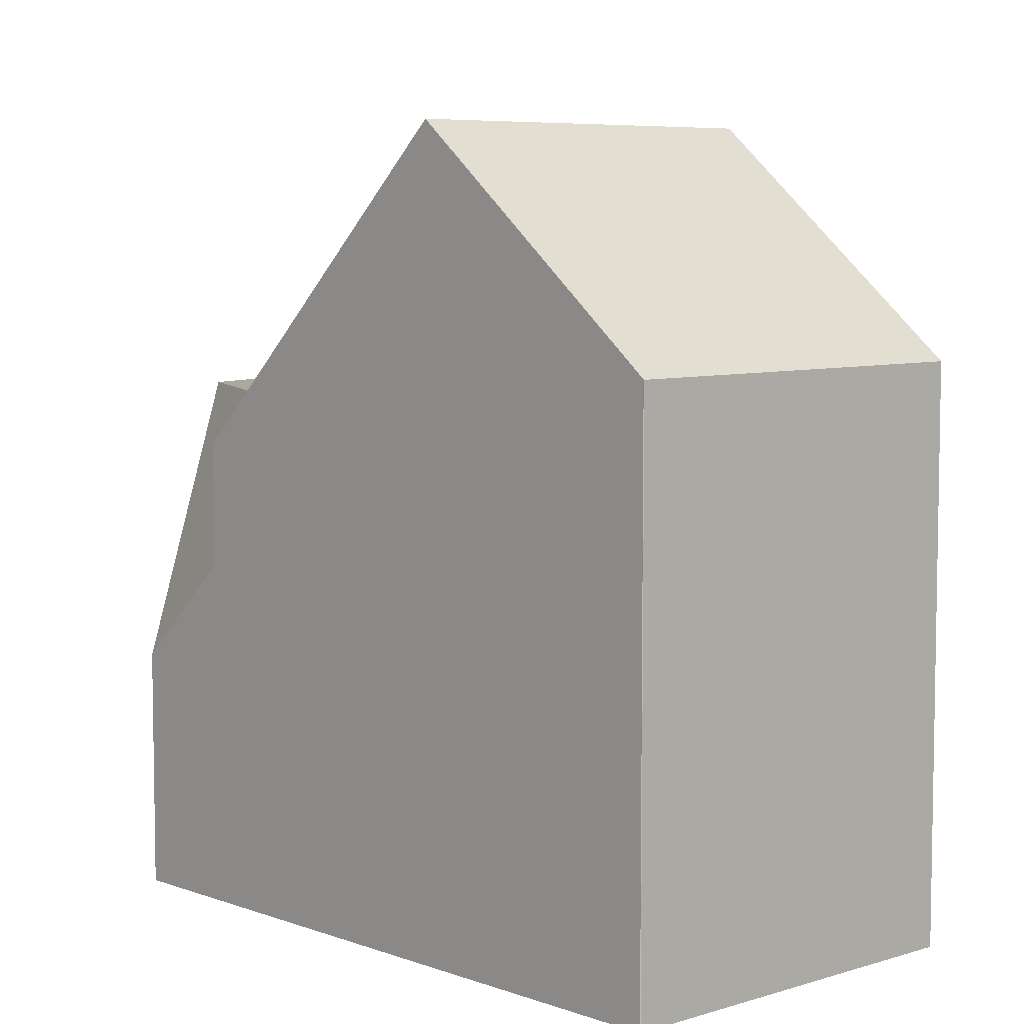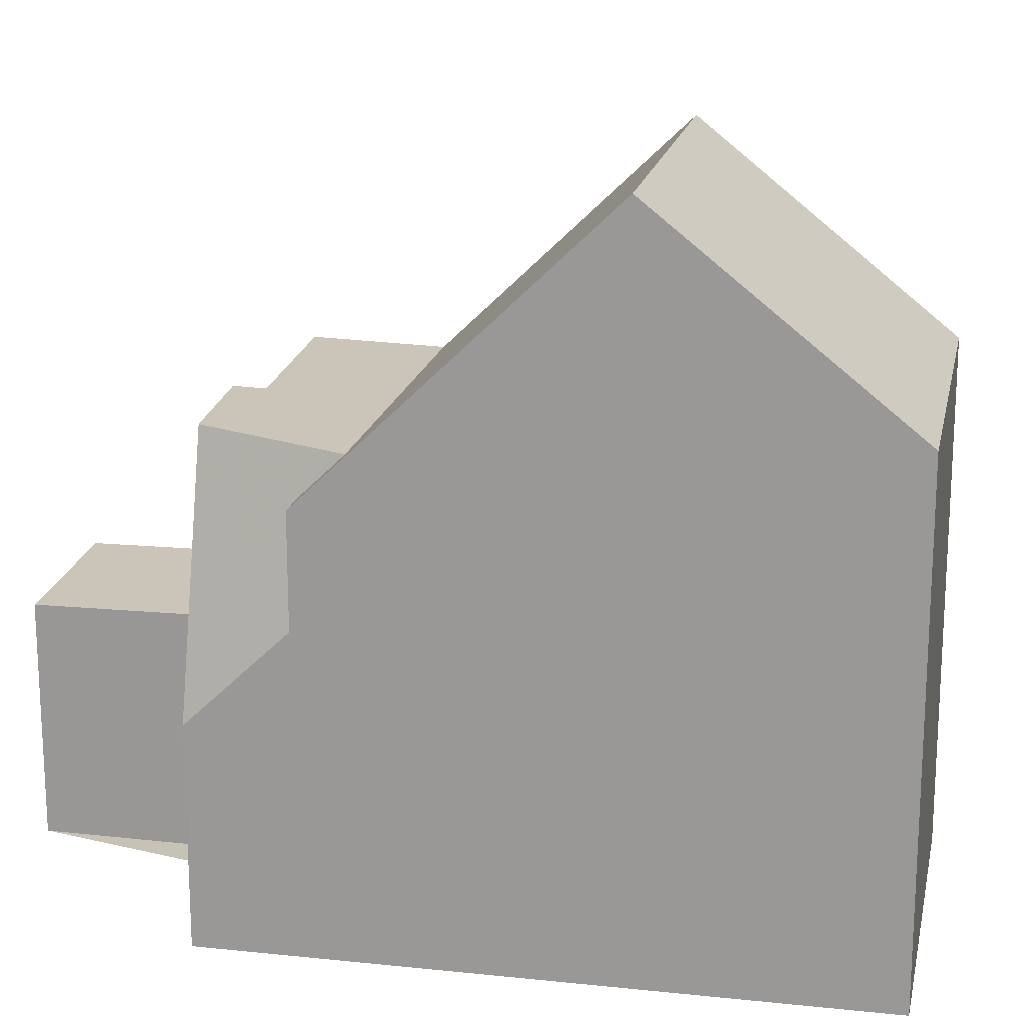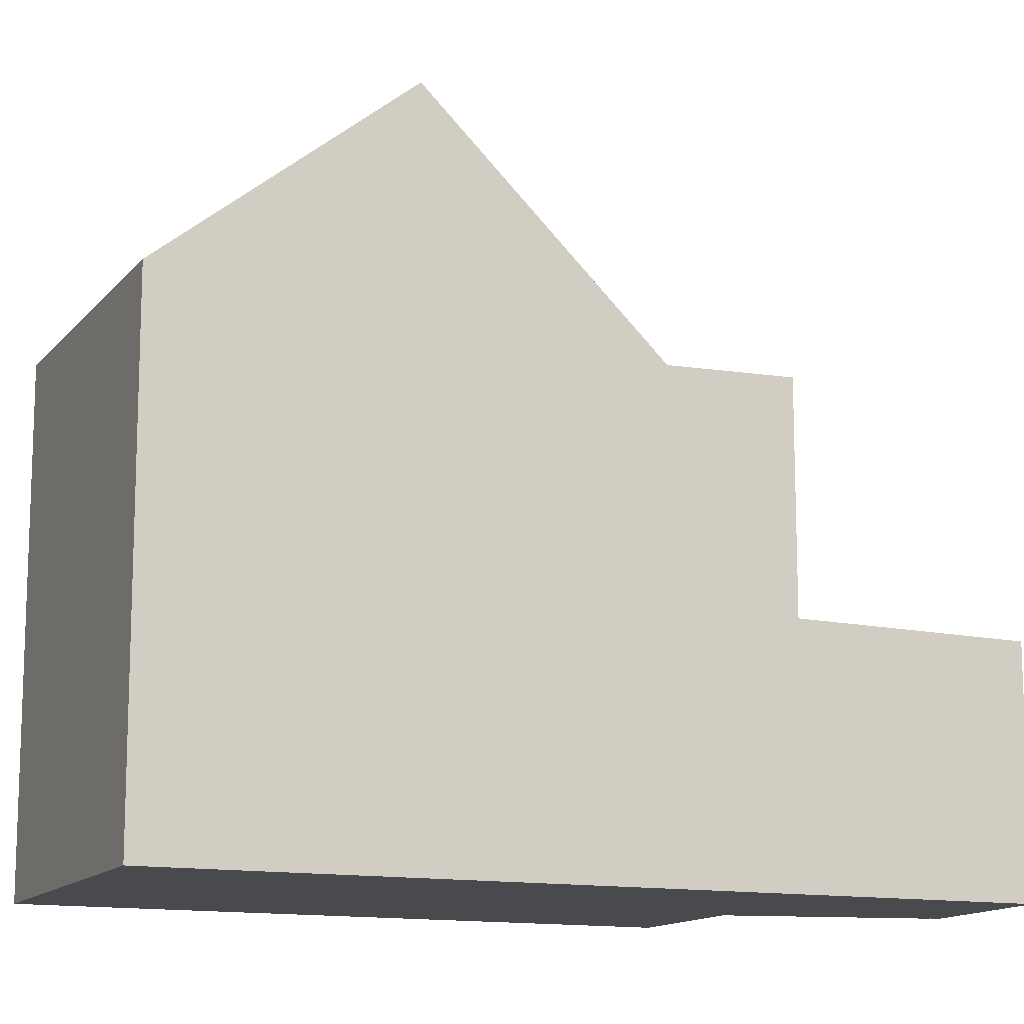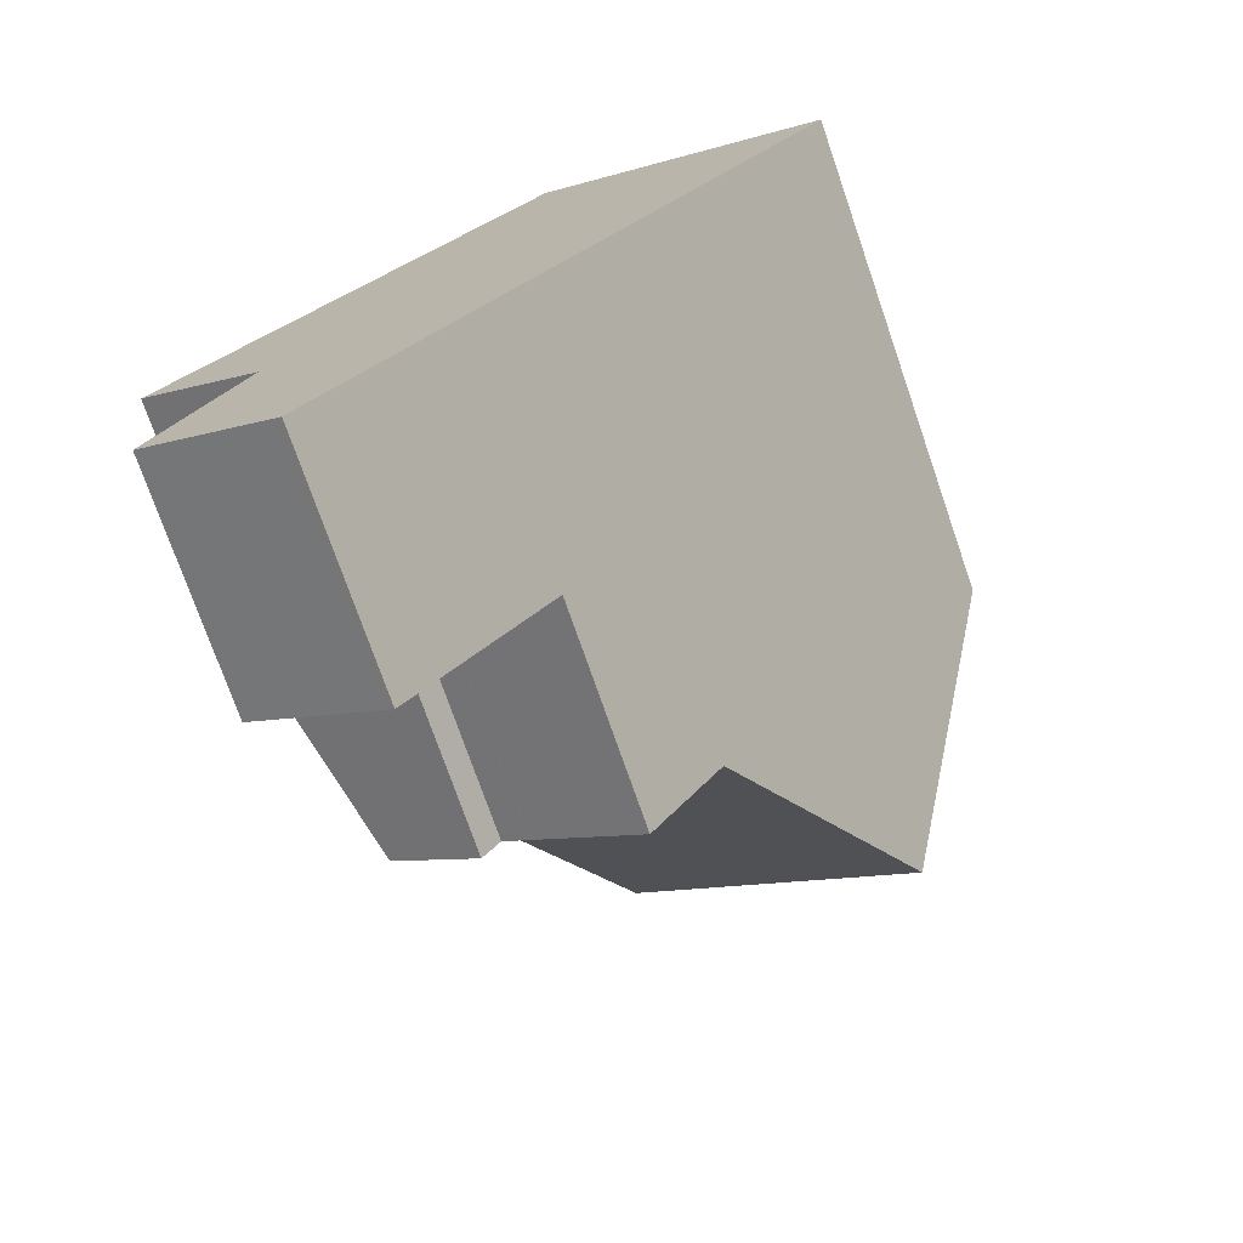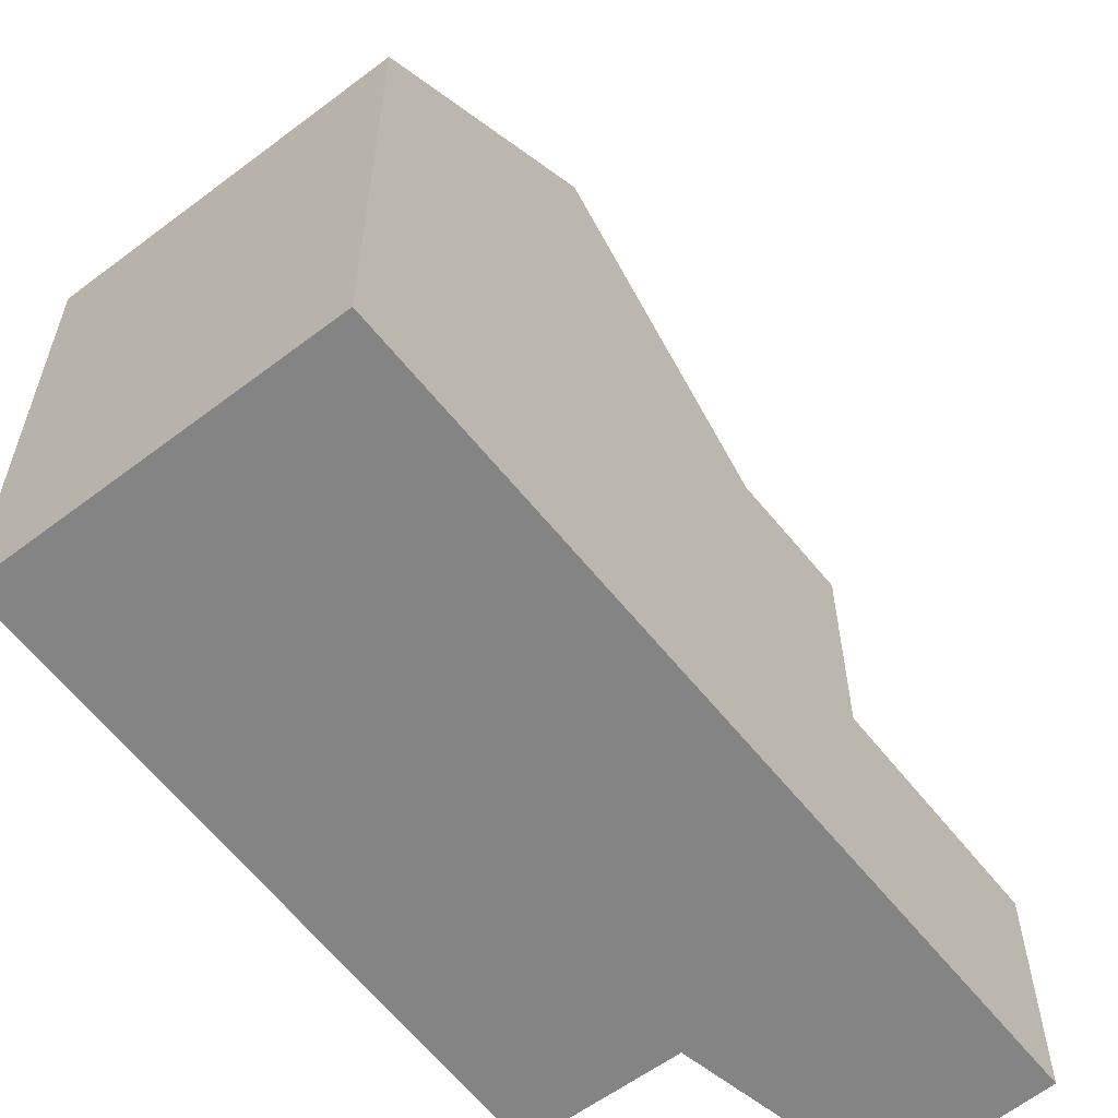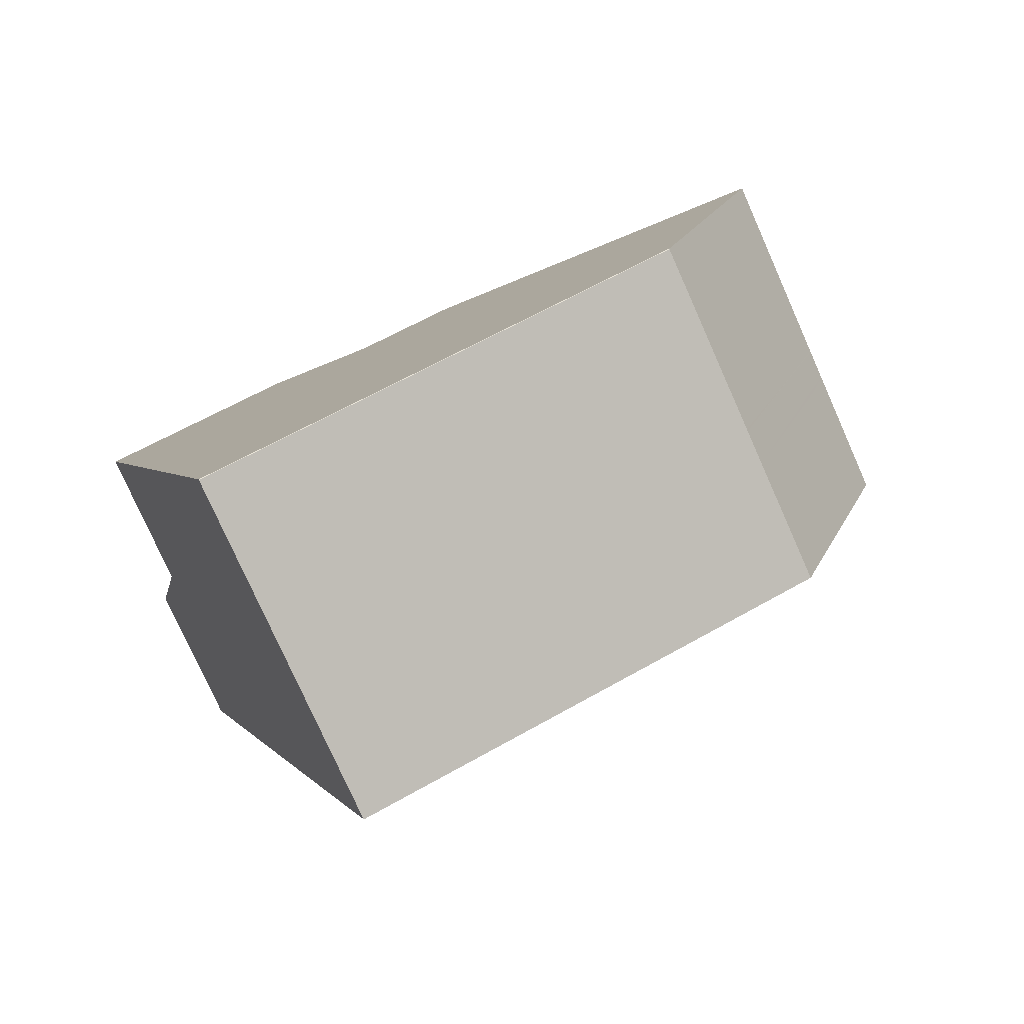
<metadata>
{"format":"obj","ext":"obj","renderer":"f3d","projection":"perspective","resolution":1024,"background":"white","views":[{"elev":7.0,"azim":172.0,"up":"+Z"},{"elev":18.9,"azim":136.2,"up":"+Z"},{"elev":-13.3,"azim":-78.8,"up":"+Z"},{"elev":-74.4,"azim":-160.9,"up":"+Y"},{"elev":-61.3,"azim":-107.3,"up":"+Z"},{"elev":61.8,"azim":-120.2,"up":"+Y"}]}
</metadata>
<code>
v -542.8 -1292 6.813
v -538.9 -1289 6.846
v -538.9 -1289 6.85
v -536.1 -1298 3.244
v -534.6 -1300 3.197
v -536.4 -1302 3.272
v -533.9 -1296 2.903
v -541 -1295 9.46
v -537 -1292 9.519
v -539.1 -1298 6.317
v -535 -1295 6.223
v -537.4 -1292 9.513
v -535.4 -1295 6.232
v -537 -1292 9.519
v -541 -1295 9.46
v -537.4 -1300 3.301
v -535.5 -1299 3.226
v -539.1 -1298 6.317
v -534.3 -1297 4.351
v -534.7 -1295 5.672
v -538.2 -1299 4.636
v -536.1 -1298 4.265
v -537.4 -1292 9.513
v -537.5 -1291 8.827
v -542.8 -1292 6.901
v -538.9 -1289 6.852
v -539.2 -1290 6.856
v -539.2 -1290 6.843
v -537.4 -1292 9.427
v -542.7 -1292 6.901
v -542.8 -1292 6.813
v -540.9 -1295 9.46
v -538.2 -1299 3.324
v -536.1 -1298 3.241
v -534 -1297 3.157
v -534.1 -1296 3.159
v -538.2 -1299 6.354
v -536.1 -1298 6.317
v -535.4 -1295 6.232
v -534.8 -1297 6.286
v -535.4 -1295 6.232
v -534.8 -1297 6.286
v -534.7 -1295 4.189
v -535.1 -1296 5.653
v -535.1 -1296 5.511
v -537.3 -1292 9.514
v -537.3 -1292 9.514
v -535.4 -1295 6.232
v -535.1 -1296 5.655
v -534.3 -1297 4.226
v -534.7 -1295 5.672
v -535.1 -1296 5.655
v -535.3 -1296 6.249
v -535.1 -1296 5.653
v -535.1 -1296 5.511
v -535.1 -1296 5.653
v -535.3 -1296 6.249
v -534.7 -1295 4.189
v -538.7 -1298 6.335
v -540.9 -1295 9.46
v -539.1 -1298 6.317
v -537.4 -1300 3.301
v -538.7 -1298 6.335
v -539.1 -1298 6.317
v -536.4 -1302 3.271
v -538.2 -1299 6.354
v -538.2 -1299 4.636
v -538.2 -1299 3.324
v -535 -1297 6.275
v -534.5 -1296 4.588
v -534.5 -1296 4.719
v -538.2 -1299 3.324
v -538.2 -1299 3.324
v -536.3 -1298 3.249
v -536.3 -1298 4.679
v -536.3 -1298 6.308
v -538.2 -1299 6.354
v -538.2 -1299 6.354
v -535 -1297 6.275
v -534.2 -1296 3.257
v -537.2 -1296 6.274
v -539.1 -1294 9.487
v -536.8 -1297 6.289
v -539.1 -1294 9.487
v -536.3 -1298 3.249
v -536.1 -1298 3.241
v -537.2 -1296 6.274
v -536.3 -1298 6.308
v -536.3 -1298 4.679
v -536.3 -1298 3.249
v -536.1 -1298 6.317
v -536.3 -1298 6.308
v -541 -1291 6.879
v -541 -1291 6.828
v -539.5 -1294 9.481
v -536.7 -1298 3.264
v -535.9 -1299 3.239
v -537.6 -1297 6.283
v -534.9 -1301 3.21
v -536.7 -1298 6.318
v -536.7 -1298 4.67
v -536.7 -1298 3.264
v -537.6 -1297 6.283
v -539.5 -1294 9.481
v -537.2 -1297 6.299
v -536.7 -1298 6.318
v -541.4 -1291 6.883
v -541.4 -1291 6.824
v -537.1 -1296 6.271
v -539 -1294 9.489
v -536.7 -1297 6.286
v -536 -1298 6.315
v -536.2 -1298 6.306
v -539 -1294 9.489
v -537.1 -1296 6.271
v -540.8 -1291 6.876
v -540.9 -1291 6.829
v -537.6 -1293 9.509
v -535.7 -1295 6.24
v -535.1 -1296 6.265
v -535.7 -1295 6.24
v -537.6 -1293 9.509
v -535.4 -1296 6.253
v -534.7 -1297 5.575
v -534.9 -1297 5.931
v -539.5 -1290 6.86
v -539.5 -1290 6.841
v -535.1 -1296 6.265
v -541.3 -1294 9.011
v -539.9 -1293 8.993
v -539.5 -1293 8.989
v -539.3 -1293 8.987
v -538 -1292 8.97
v -537.4 -1292 8.963
v -537.4 -1292 8.962
v -537.7 -1292 8.966
v -541.3 -1294 9.011
v -539.8 -1293 8.993
v -541.3 -1291 6.883
v -539.5 -1294 9.482
v -537.6 -1297 6.282
v -539.5 -1294 9.482
v -537.2 -1297 6.298
v -536.7 -1298 6.317
v -541.4 -1291 6.825
v -536.7 -1298 3.263
v -535.8 -1299 3.238
v -537.6 -1297 6.282
v -534.8 -1301 3.208
v -536.7 -1298 6.317
v -536.7 -1298 4.671
v -536.7 -1298 3.263
v -541 -1291 6.878
v -541 -1291 6.828
v -539.8 -1293 8.518
v -539.5 -1293 8.989
v -539.1 -1294 9.487
v -536.4 -1298 3.251
v -535.5 -1299 3.227
v -537.3 -1296 6.275
v -534.6 -1300 3.198
v -536.4 -1298 6.31
v -536.4 -1298 4.677
v -536.4 -1298 3.251
v -537.3 -1296 6.275
v -539.1 -1294 9.487
v -536.9 -1297 6.291
v -536.4 -1298 6.31
v -534.9 -1301 3.209
v -534.6 -1300 3.199
v -534.6 -1300 3.198
v -536.3 -1302 3.266
v -534.9 -1301 3.21
v -542.8 -1292 6.813
v -542.8 -1292 6.813
v -542.8 -1292 0
v -542.8 -1292 8.882e-16
v -538.9 -1289 6.85
v -538.9 -1289 6.846
v -538.9 -1289 -8.882e-16
v -538.9 -1289 8.882e-16
v -538.9 -1289 6.852
v -538.9 -1289 6.85
v -538.9 -1289 8.882e-16
v -538.9 -1289 0
v -535.5 -1299 3.226
v -536.1 -1298 3.244
v -536.1 -1298 4.441e-16
v -535.5 -1299 4.441e-16
v -534.6 -1300 3.198
v -534.6 -1300 3.197
v -534.6 -1300 0
v -534.6 -1300 0
v -537.4 -1300 3.301
v -536.4 -1302 3.272
v -536.4 -1302 -4.441e-16
v -537.4 -1300 0
v -534 -1297 3.157
v -533.9 -1296 2.903
v -533.9 -1296 0
v -534 -1297 0
v -535 -1295 6.223
v -537 -1292 9.519
v -537 -1292 0
v -535 -1295 0
v -541 -1295 9.46
v -539.1 -1298 6.317
v -539.1 -1298 0
v -541 -1295 0
v -534.7 -1295 5.672
v -535 -1295 6.223
v -535 -1295 0
v -534.7 -1295 8.882e-16
v -541.3 -1294 9.011
v -541 -1295 9.46
v -541 -1295 0
v -541.3 -1294 0
v -538.2 -1299 3.324
v -537.4 -1300 3.301
v -537.4 -1300 0
v -538.2 -1299 0
v -534.6 -1300 3.198
v -535.5 -1299 3.226
v -535.5 -1299 4.441e-16
v -534.6 -1300 0
v -534.7 -1297 5.575
v -534.3 -1297 4.351
v -534.3 -1297 0
v -534.7 -1297 0
v -537.4 -1292 8.962
v -537.5 -1291 8.827
v -537.5 -1291 0
v -537.4 -1292 0
v -542.8 -1292 6.813
v -542.8 -1292 6.901
v -542.8 -1292 0
v -542.8 -1292 0
v -537.5 -1291 8.827
v -538.9 -1289 6.852
v -538.9 -1289 0
v -537.5 -1291 0
v -538.9 -1289 6.846
v -539.2 -1290 6.843
v -539.2 -1290 8.882e-16
v -538.9 -1289 -8.882e-16
v -541.4 -1291 6.824
v -542.8 -1292 6.813
v -542.8 -1292 8.882e-16
v -541.4 -1291 8.882e-16
v -534.3 -1297 4.226
v -534 -1297 3.157
v -534 -1297 0
v -534.3 -1297 0
v -533.9 -1296 2.903
v -534.1 -1296 3.159
v -534.1 -1296 0
v -533.9 -1296 0
v -536 -1298 6.315
v -534.8 -1297 6.286
v -534.8 -1297 8.882e-16
v -536 -1298 -8.882e-16
v -534.3 -1297 4.351
v -534.3 -1297 4.226
v -534.3 -1297 0
v -534.3 -1297 0
v -534.2 -1296 3.257
v -534.7 -1295 4.189
v -534.7 -1295 0
v -534.2 -1296 4.441e-16
v -539.1 -1298 6.317
v -538.7 -1298 6.335
v -538.7 -1298 8.882e-16
v -539.1 -1298 0
v -536.4 -1302 3.272
v -536.4 -1302 3.271
v -536.4 -1302 0
v -536.4 -1302 -4.441e-16
v -538.7 -1298 6.335
v -538.2 -1299 6.354
v -538.2 -1299 8.882e-16
v -538.7 -1298 8.882e-16
v -534.1 -1296 3.159
v -534.2 -1296 3.257
v -534.2 -1296 4.441e-16
v -534.1 -1296 0
v -536.1 -1298 3.244
v -536.1 -1298 3.241
v -536.1 -1298 0
v -536.1 -1298 4.441e-16
v -541 -1291 6.828
v -541 -1291 6.828
v -541 -1291 -8.882e-16
v -541 -1291 0
v -536.3 -1302 3.266
v -534.9 -1301 3.21
v -534.9 -1301 0
v -536.3 -1302 0
v -541.4 -1291 6.825
v -541.4 -1291 6.824
v -541.4 -1291 8.882e-16
v -541.4 -1291 0
v -536.1 -1298 6.317
v -536 -1298 6.315
v -536 -1298 -8.882e-16
v -536.1 -1298 -8.882e-16
v -539.5 -1290 6.841
v -540.9 -1291 6.829
v -540.9 -1291 0
v -539.5 -1290 0
v -534.8 -1297 6.286
v -534.7 -1297 5.575
v -534.7 -1297 0
v -534.8 -1297 8.882e-16
v -539.2 -1290 6.843
v -539.5 -1290 6.841
v -539.5 -1290 0
v -539.2 -1290 8.882e-16
v -537 -1292 9.519
v -537.4 -1292 8.962
v -537.4 -1292 0
v -537 -1292 0
v -542.8 -1292 6.901
v -541.3 -1294 9.011
v -541.3 -1294 0
v -542.8 -1292 0
v -541 -1291 6.828
v -541.4 -1291 6.825
v -541.4 -1291 0
v -541 -1291 -8.882e-16
v -534.9 -1301 3.21
v -534.8 -1301 3.208
v -534.8 -1301 4.441e-16
v -534.9 -1301 0
v -540.9 -1291 6.829
v -541 -1291 6.828
v -541 -1291 0
v -540.9 -1291 0
v -534.8 -1301 3.208
v -534.6 -1300 3.198
v -534.6 -1300 0
v -534.8 -1301 4.441e-16
v -534.6 -1300 3.197
v -534.6 -1300 3.198
v -534.6 -1300 0
v -534.6 -1300 0
v -536.4 -1302 3.271
v -536.3 -1302 3.266
v -536.3 -1302 0
v -536.4 -1302 0
v -542.8 -1292 0
v -538.9 -1289 0
v -538.9 -1289 0
v -533.9 -1296 0
v -536.1 -1298 0
v -534.6 -1300 0
v -536.4 -1302 0
f 135 14 47 29 134
f 65 6 16 62
f 67 21 37 66
f 64 10 8 60
f 48 13 12 46
f 56 13 48 52
f 68 33 21 67
f 134 29 136
f 28 2 3 26 27
f 127 28 27 126
f 136 29 23 122 133
f 30 25 1 31
f 129 32 15 137
f 36 7 35
f 49 20 43 45
f 128 57 54 71 125
f 70 55 58 80
f 123 53 120
f 47 23 29
f 46 9 11 48
f 52 48 11 51
f 45 44 49
f 71 54 55 70
f 73 62 16 72
f 75 22 34 74
f 76 38 22 75
f 57 39 54
f 121 41 53 123
f 97 62 73 96
f 63 59 18 61
f 173 99 172
f 101 67 66 100
f 98 64 60 95
f 102 68 67 101
f 78 59 63 77
f 70 50 19 71
f 125 71 19 124
f 80 36 35 50 70
f 113 69 42 112
f 165 81 83 167
f 115 87 84 114
f 145 94 93 139
f 156 131 82 166
f 167 83 92 168
f 147 97 96 146
f 169 149 99 173
f 151 101 100 150
f 148 98 95 140
f 152 102 101 151
f 105 63 61 103
f 107 30 31 108
f 130 104 32 129
f 106 77 63 105
f 111 83 81 109
f 112 91 92 113
f 119 115 114 118
f 154 117 116 153
f 132 110 82 131
f 113 92 83 111
f 118 12 13 119
f 123 111 109 121
f 124 40 79 125
f 126 116 117 127
f 133 122 110 132
f 125 79 128
f 120 69 113 111 123
f 129 30 107 130
f 153 116 132 131 155
f 132 116 126 133
f 155 131 156
f 134 24 135
f 136 27 26 24 134
f 133 126 27 136
f 137 25 30 129
f 138 130 107 139
f 143 105 103 141
f 139 107 108 145
f 142 104 130 138
f 144 106 105 143
f 159 147 146 158
f 170 161 149 169
f 163 151 150 162
f 160 148 140 157
f 164 152 151 163
f 153 93 94 154
f 155 93 153
f 156 138 139 93 155
f 158 85 86 4 17 159
f 171 5 161 170
f 162 88 89 163
f 157 84 87 160
f 163 89 90 164
f 167 143 141 165
f 166 142 138 156
f 168 144 143 167
f 169 147 159 170
f 170 159 17 171
f 172 65 62 97 173
f 173 97 147 169
f 175 176 177 174
f 179 180 181 178
f 183 184 185 182
f 187 188 189 186
f 191 192 193 190
f 195 196 197 194
f 199 200 201 198
f 203 204 205 202
f 207 208 209 206
f 211 212 213 210
f 215 216 217 214
f 219 220 221 218
f 223 224 225 222
f 227 228 229 226
f 231 232 233 230
f 235 236 237 234
f 239 240 241 238
f 243 244 245 242
f 247 248 249 246
f 251 252 253 250
f 255 256 257 254
f 259 260 261 258
f 263 264 265 262
f 267 268 269 266
f 271 272 273 270
f 275 276 277 274
f 279 280 281 278
f 283 284 285 282
f 287 288 289 286
f 291 292 293 290
f 295 296 297 294
f 299 300 301 298
f 303 304 305 302
f 307 308 309 306
f 311 312 313 310
f 315 316 317 314
f 319 320 321 318
f 323 324 325 322
f 327 328 329 326
f 331 332 333 330
f 335 336 337 334
f 339 340 341 338
f 343 344 345 342
f 347 348 349 346
f 351 352 353 354 355 356 350

</code>
